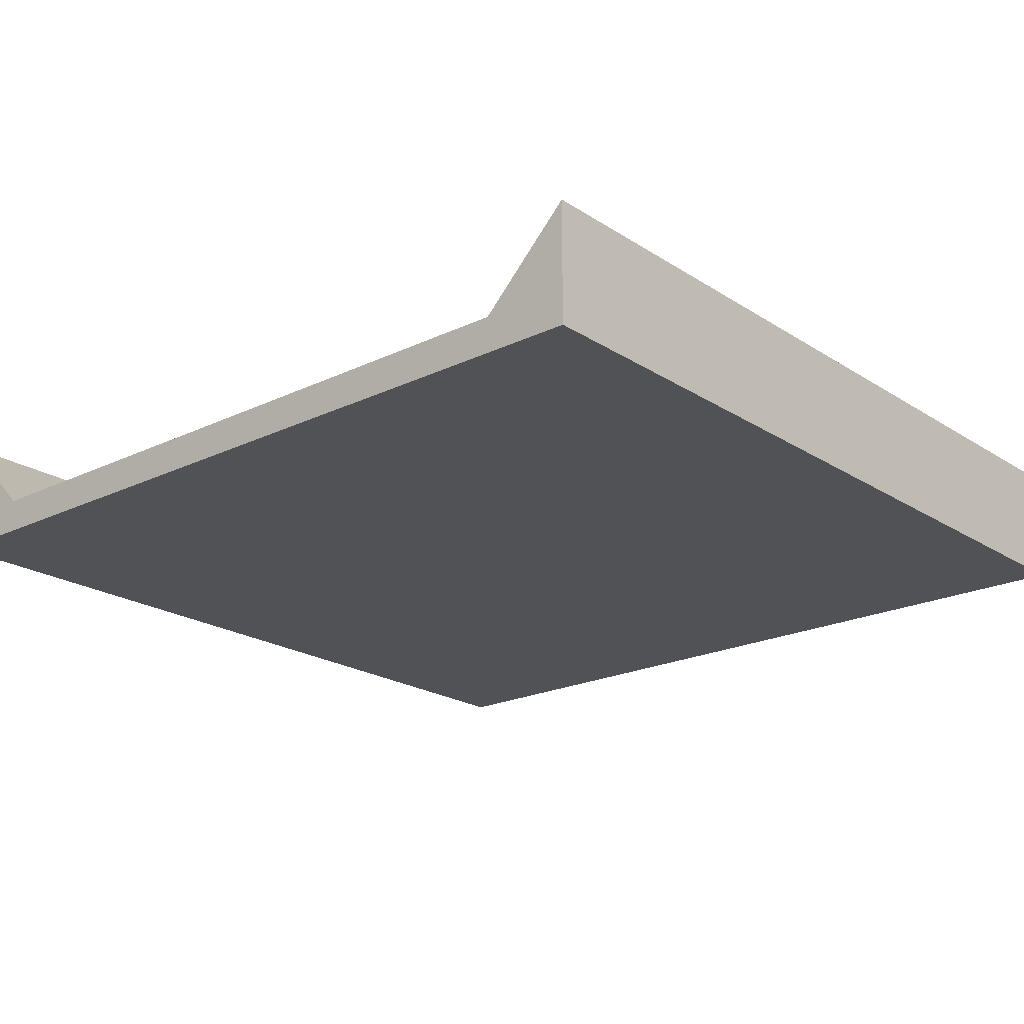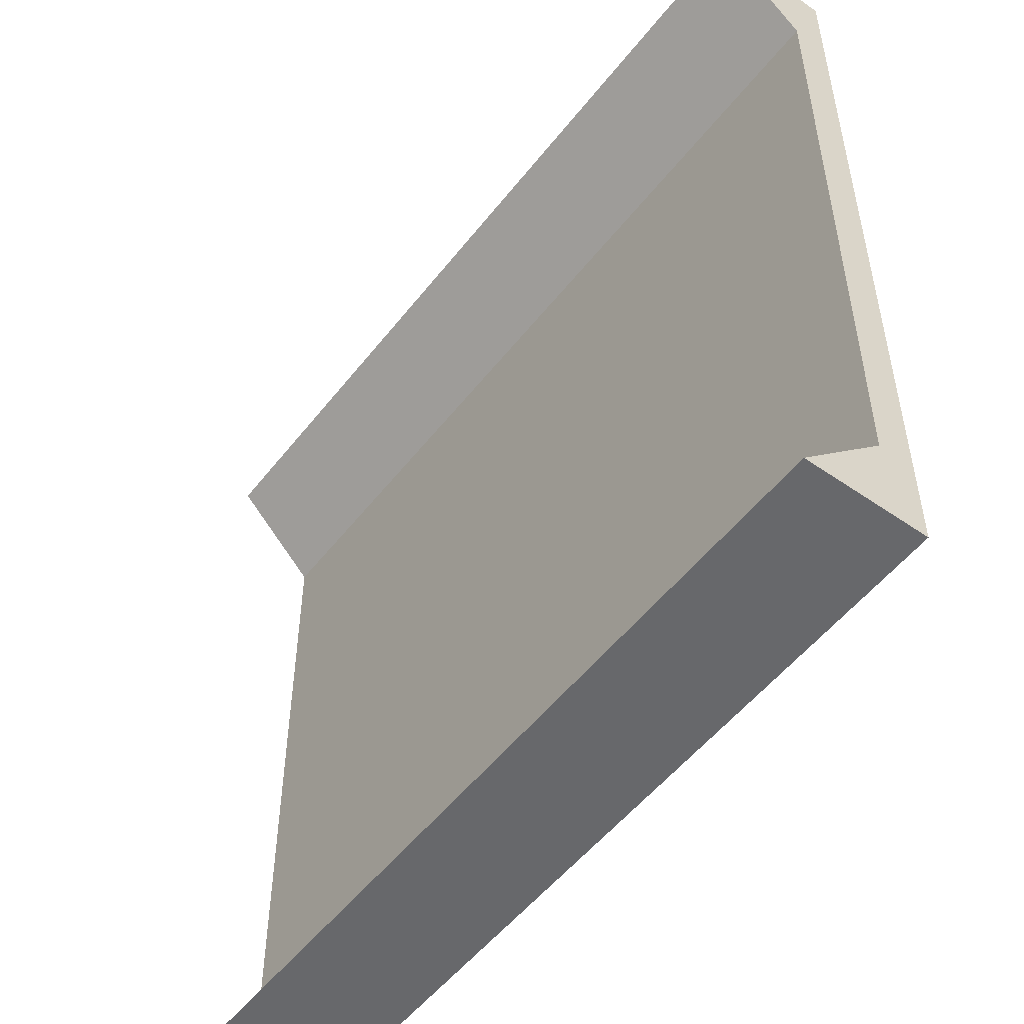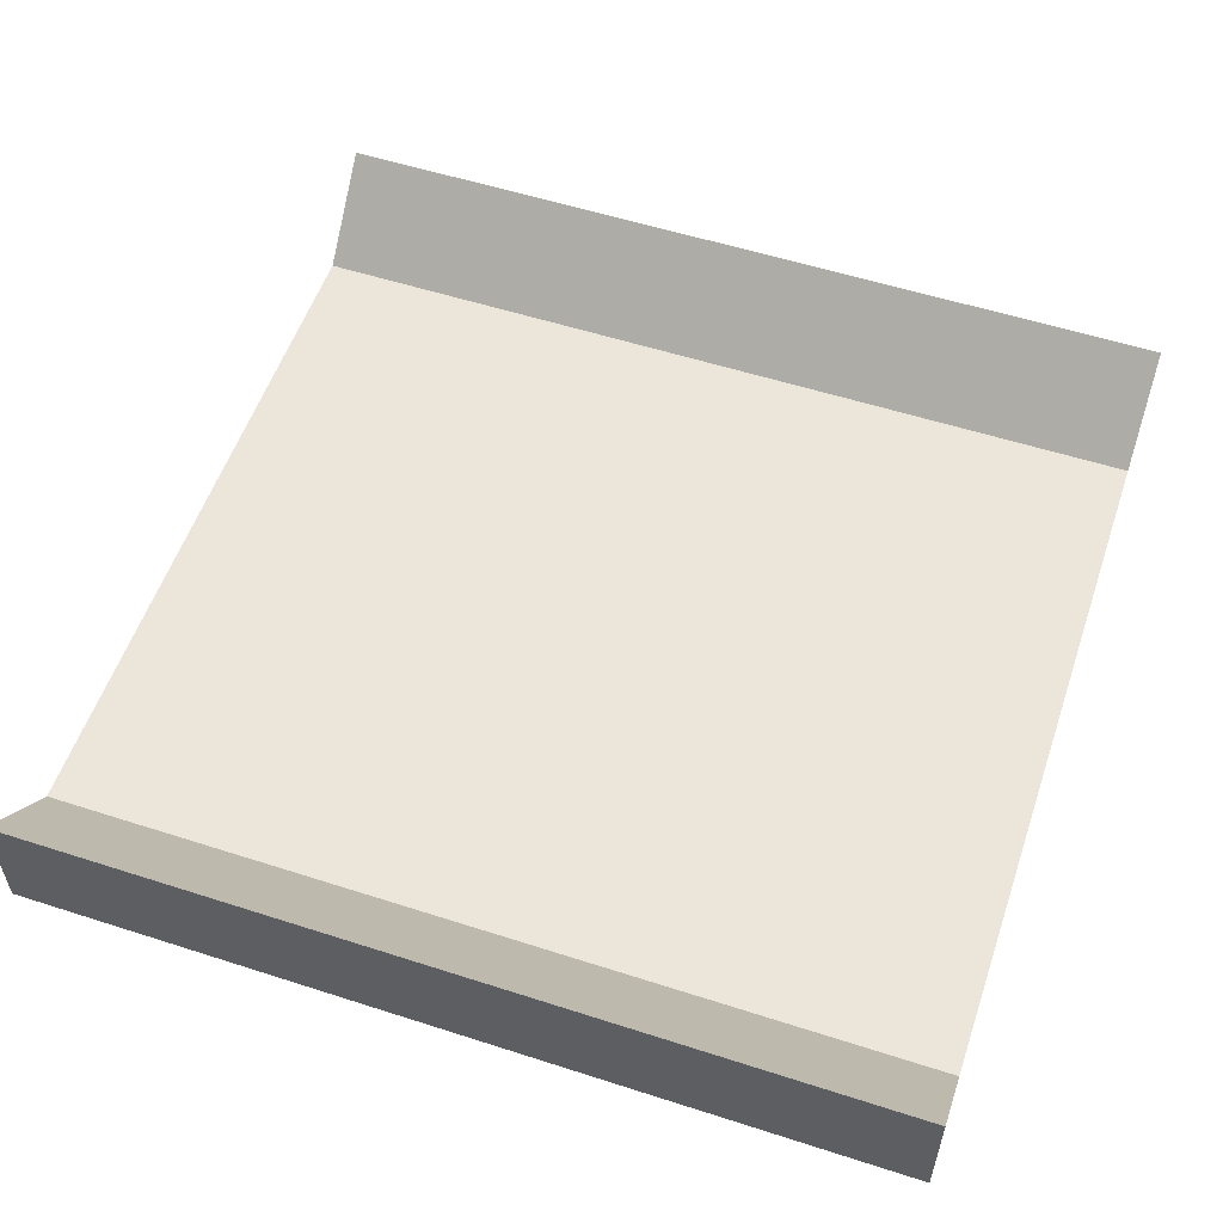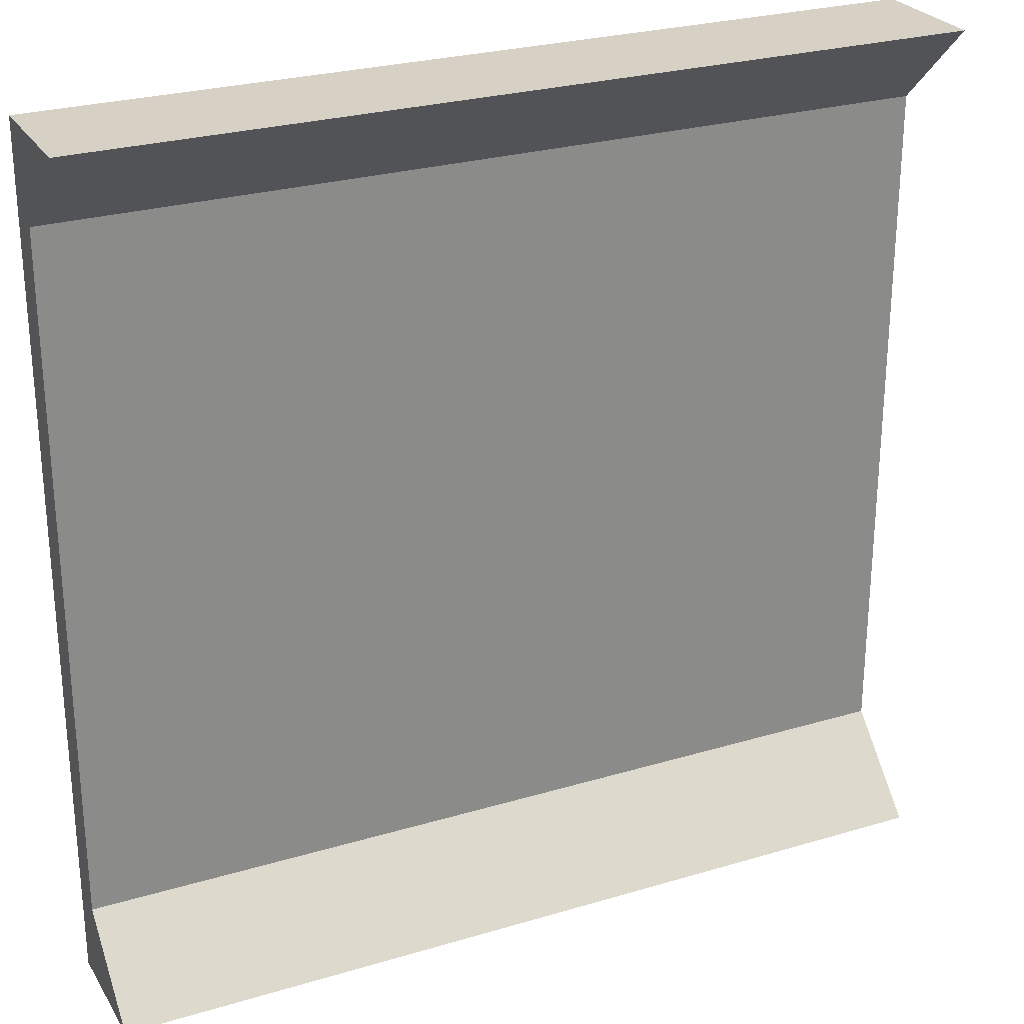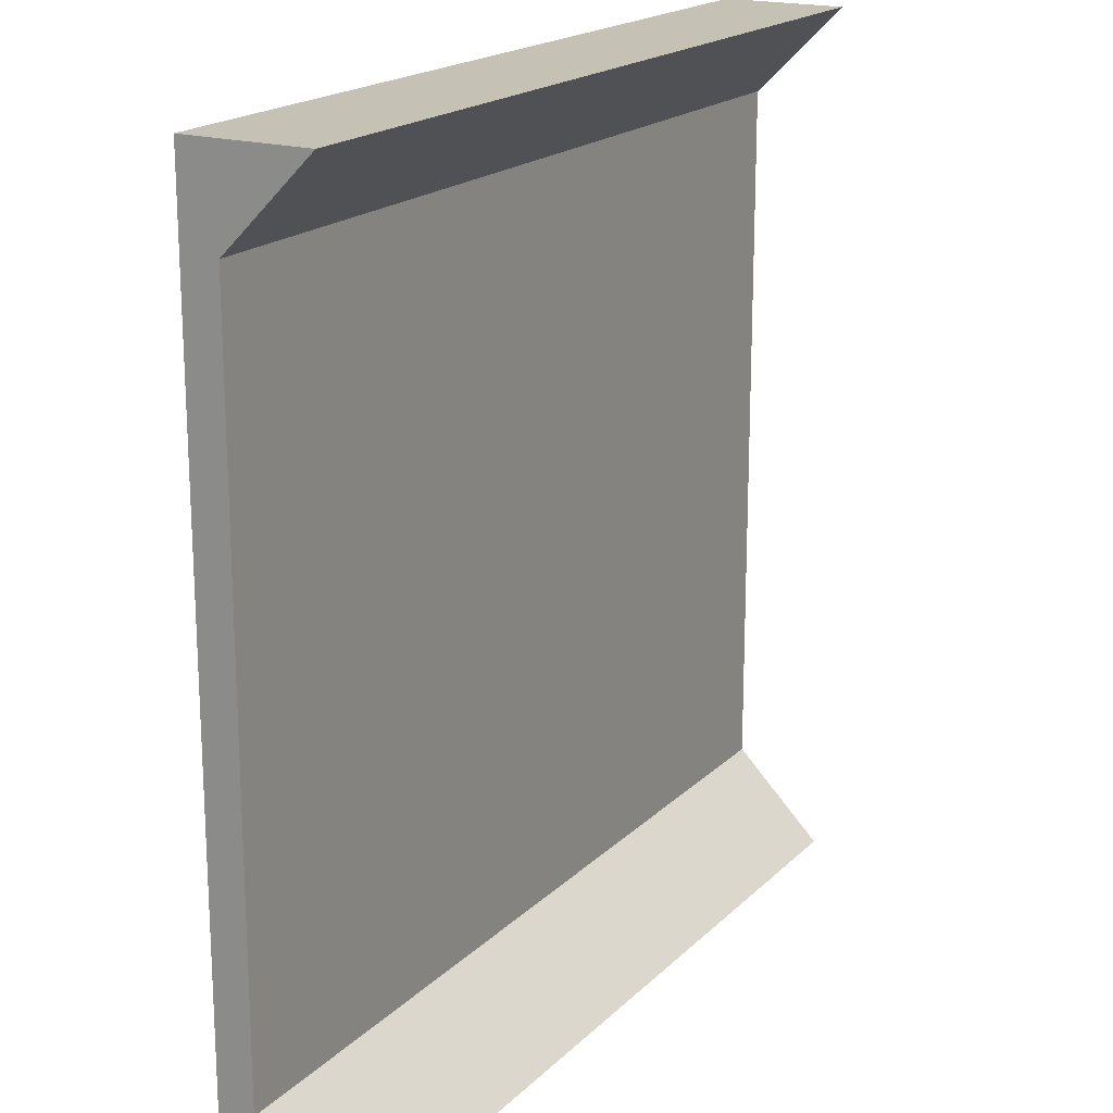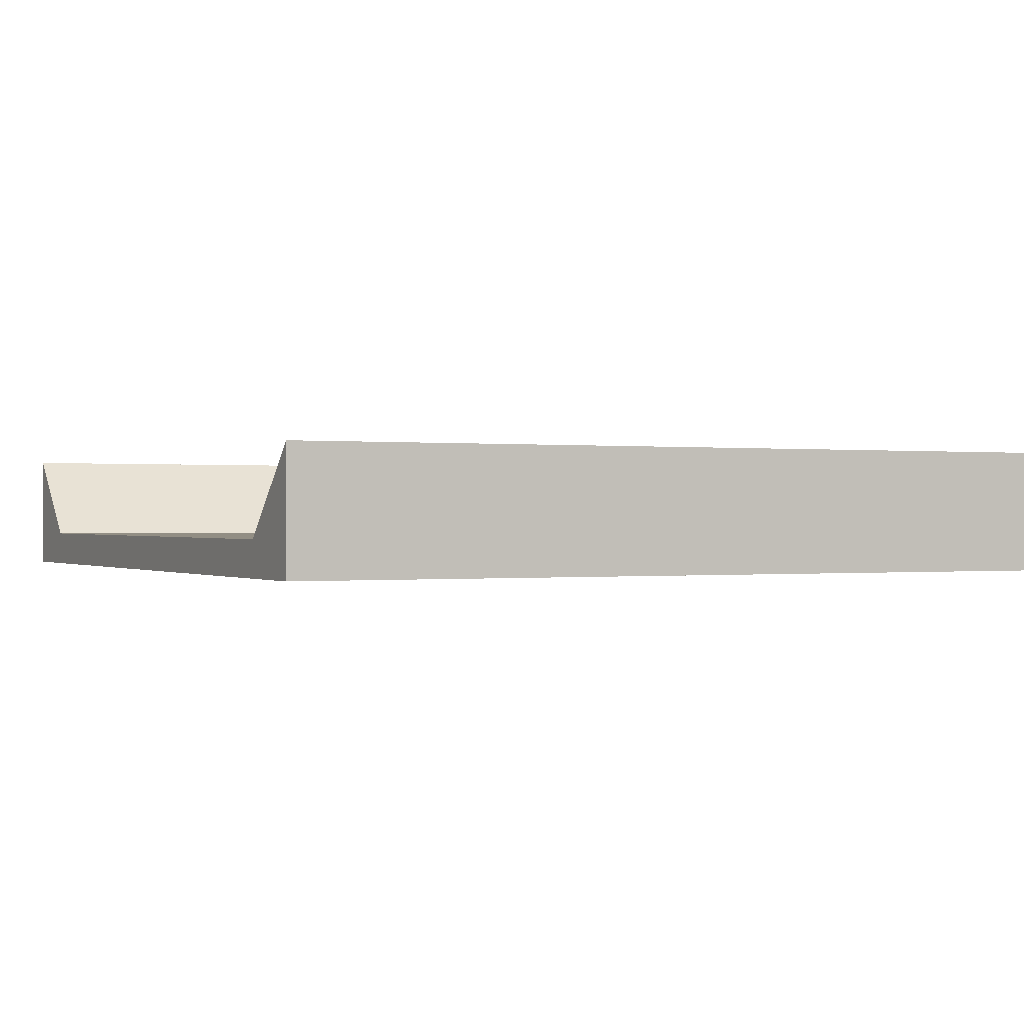
<metadata>
{"format":"obj","ext":"obj","renderer":"f3d","projection":"perspective","resolution":1024,"background":"white","views":[{"elev":-20.9,"azim":-49.1,"up":"+Y"},{"elev":-52.4,"azim":-126.9,"up":"+Z"},{"elev":55.6,"azim":-161.3,"up":"+Y"},{"elev":26.6,"azim":154.9,"up":"+Z"},{"elev":18.8,"azim":120.2,"up":"+Z"},{"elev":-0.1,"azim":-26.4,"up":"+Y"}]}
</metadata>
<code>
g roofHighFlat
v 0.5 0.141 -0.5
v 0.5 0.041 -0.4
v -0.5 0.041 -0.4
v -0.5 0.141 -0.5
v 0.5 0.141 0.5
v 0.5 0 0.5
v -0.5 0 0.5
v -0.5 0.141 0.5
v -0.5 0.141 -0.5
v -0.5 0 -0.5
v 0.5 0 -0.5
v 0.5 0.141 -0.5
v -0.5 0 -0.5
v -0.5 0.141 -0.5
v -0.5 0.041 -0.4
v -0.5 0 0.5
v -0.5 0.041 0.4
v -0.5 0.141 0.5
v 0.5 0.041 -0.4
v 0.5 0.141 -0.5
v 0.5 0 -0.5
v 0.5 0 0.5
v 0.5 0.041 0.4
v 0.5 0.141 0.5
v -0.5 0.041 -0.4
v 0.5 0.041 -0.4
v 0.5 0.041 0.4
v -0.5 0.041 0.4
v -0.5 0.041 0.4
v 0.5 0.041 0.4
v 0.5 0.141 0.5
v -0.5 0.141 0.5
v 0.5 0 0.5
v 0.5 0 -0.5
v -0.5 0 -0.5
v -0.5 0 0.5
f 1 3 2
f 3 1 4
f 5 7 6
f 7 5 8
f 9 11 10
f 11 9 12
f 13 15 14
f 15 13 16
f 15 16 17
f 17 16 18
f 19 21 20
f 21 19 22
f 22 19 23
f 22 23 24
f 25 27 26
f 27 25 28
f 29 31 30
f 31 29 32
f 33 35 34
f 35 33 36

</code>
